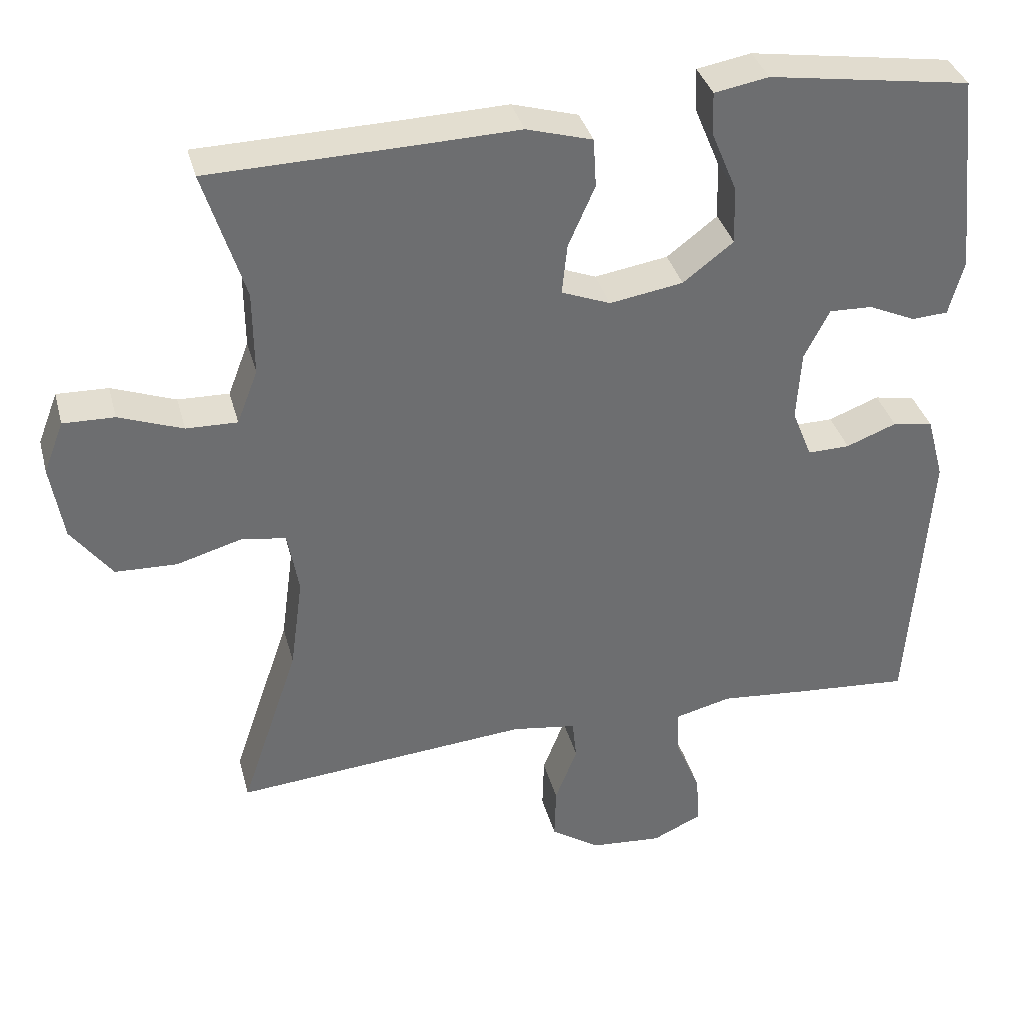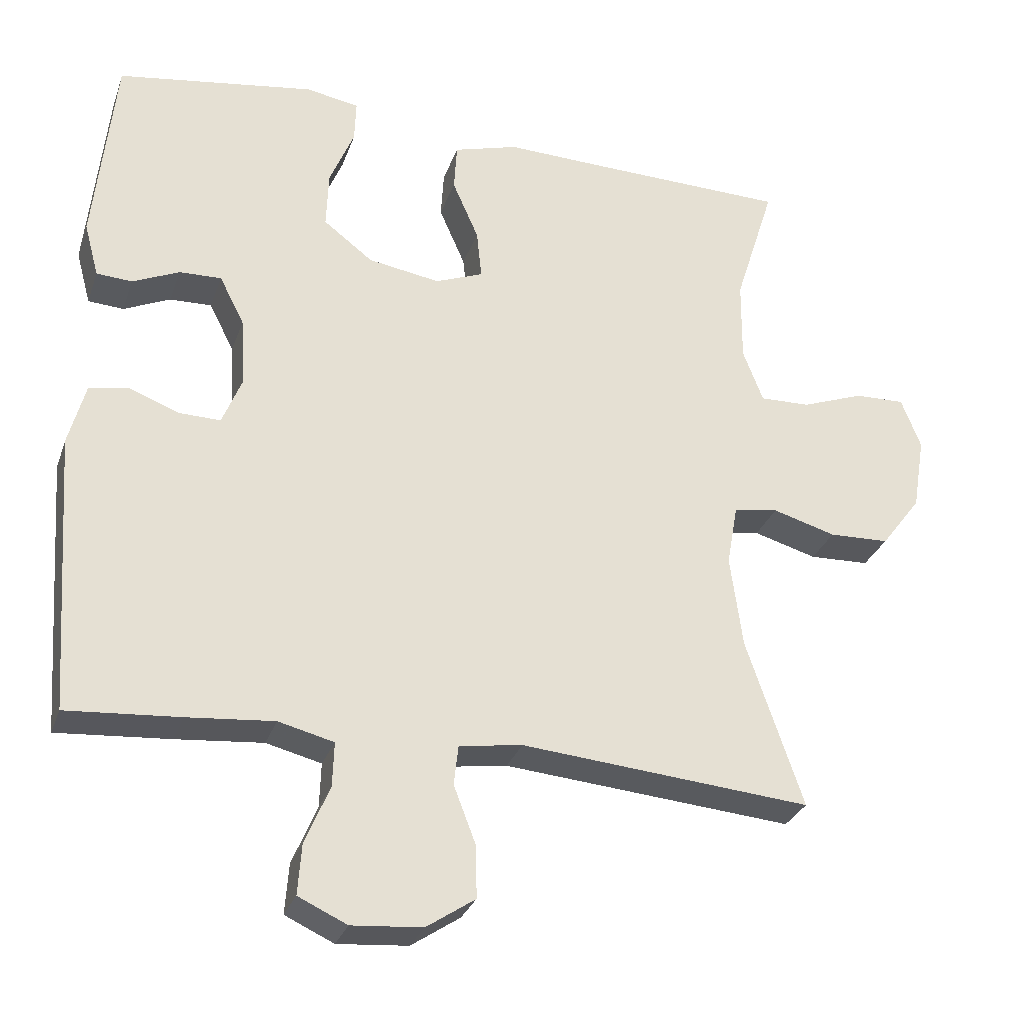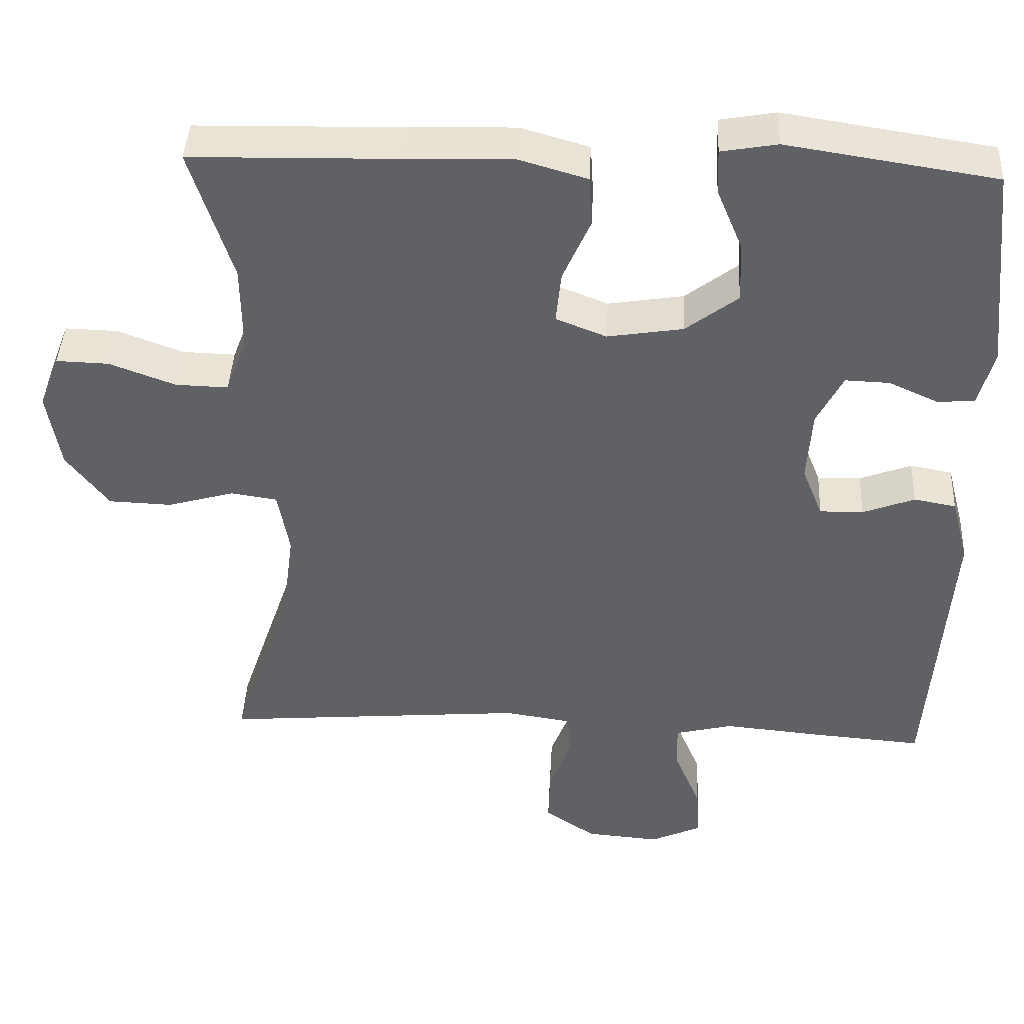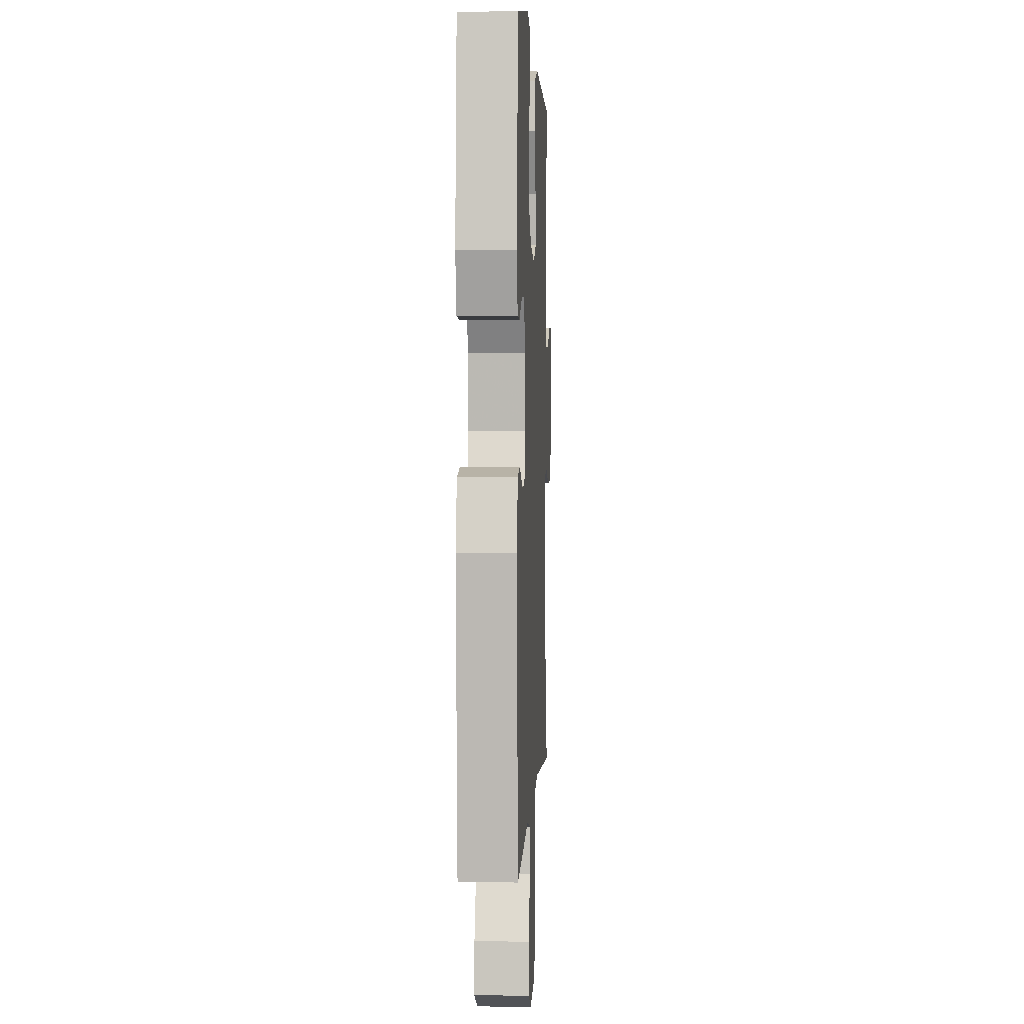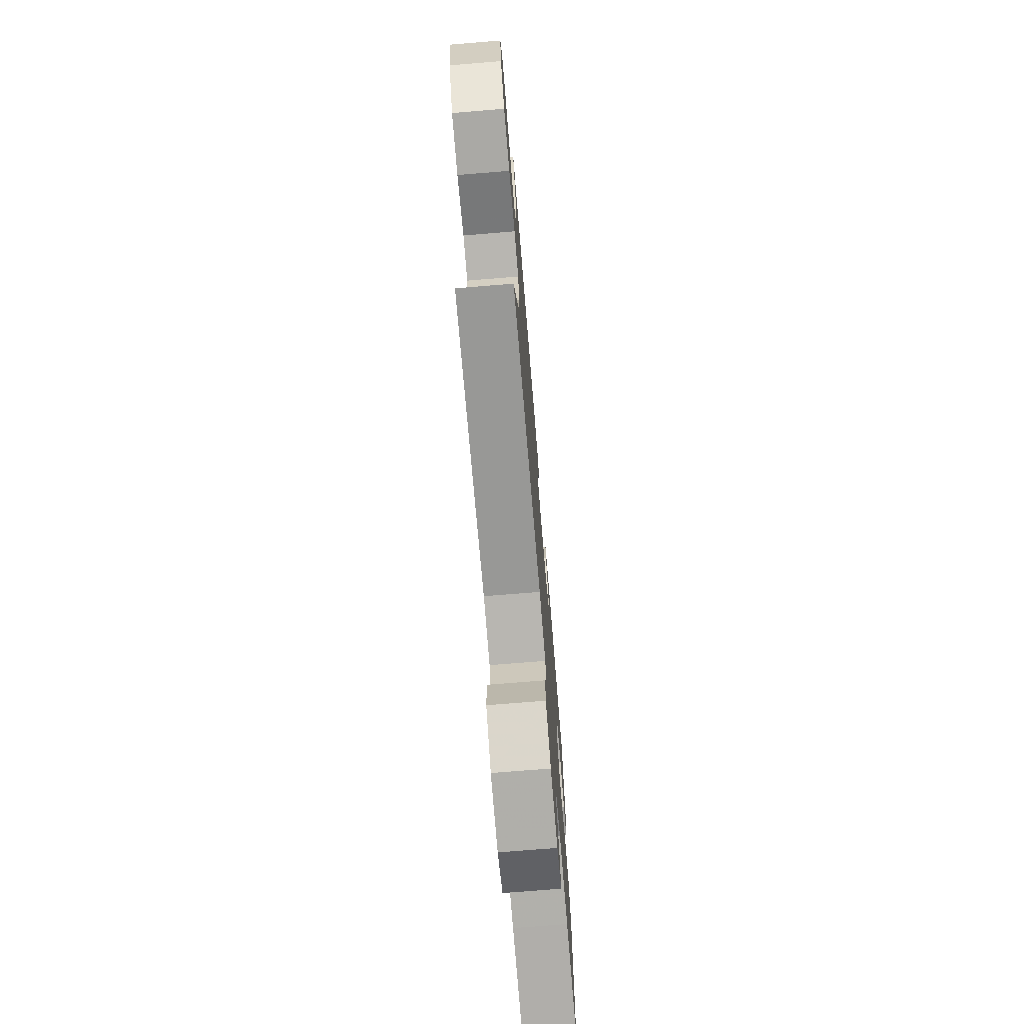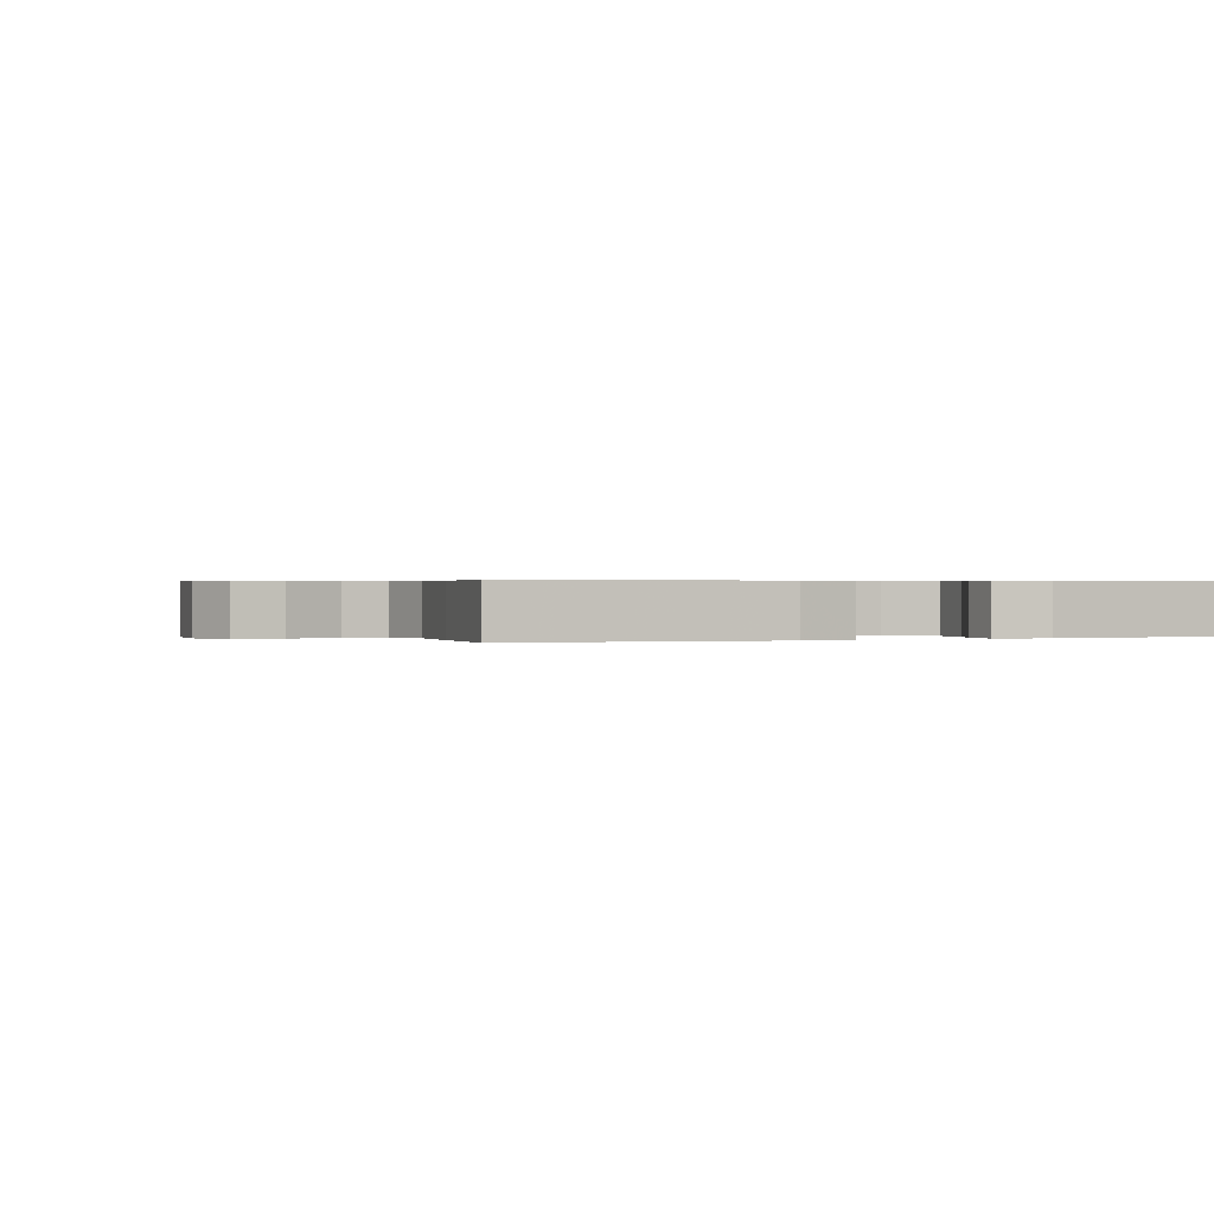
<metadata>
{"format":"obj","ext":"obj","renderer":"f3d","projection":"perspective","resolution":1024,"background":"white","views":[{"elev":36.0,"azim":165.5,"up":"+Z"},{"elev":-29.5,"azim":-17.5,"up":"+Z"},{"elev":41.9,"azim":-177.2,"up":"+Z"},{"elev":2.6,"azim":-87.3,"up":"+Z"},{"elev":-73.3,"azim":94.7,"up":"+Z"},{"elev":0.4,"azim":-112.7,"up":"+Y"}]}
</metadata>
<code>
v 0.5 0.07 -0.5
v 0.101 0.07 -0.466
v 0.014 0.07 -0.479
v 0.008 0.07 -0.534
v 0.038 0.07 -0.612
v 0.04 0.07 -0.685
v -0.027 0.07 -0.73
v -0.124 0.07 -0.738
v -0.191 0.07 -0.707
v -0.186 0.07 -0.638
v -0.152 0.07 -0.557
v -0.15 0.07 -0.496
v -0.226 0.07 -0.477
v -0.345 0.07 -0.488
v -0.5 0.07 -0.5
v -0.527 0.07 -0.116
v -0.504 0.07 -0.03
v -0.449 0.07 -0.02
v -0.381 0.07 -0.046
v -0.324 0.07 -0.047
v -0.297 0.07 0.02
v -0.303 0.07 0.115
v -0.337 0.07 0.182
v -0.395 0.07 0.18
v -0.459 0.07 0.151
v -0.508 0.07 0.154
v -0.528 0.07 0.228
v -0.5 0.07 0.5
v -0.227 0.07 0.542
v -0.154 0.07 0.529
v -0.156 0.07 0.471
v -0.19 0.07 0.389
v -0.193 0.07 0.31
v -0.125 0.07 0.258
v -0.026 0.07 0.242
v 0.04 0.07 0.268
v 0.033 0.07 0.336
v -0.003 0.07 0.418
v 0.001 0.07 0.484
v 0.09 0.07 0.51
v 0.228 0.07 0.506
v 0.5 0.07 0.5
v 0.445 0.07 0.325
v 0.444 0.07 0.211
v 0.472 0.07 0.138
v 0.541 0.07 0.14
v 0.627 0.07 0.172
v 0.696 0.07 0.174
v 0.723 0.07 0.104
v 0.706 0.07 0.002
v 0.651 0.07 -0.071
v 0.568 0.07 -0.074
v 0.481 0.07 -0.049
v 0.42 0.07 -0.058
v 0.405 0.07 -0.143
v 0.422 0.07 -0.27
v 0.5 0 -0.5
v 0.101 0 -0.466
v 0.014 0 -0.479
v 0.008 0 -0.534
v 0.038 0 -0.612
v 0.04 0 -0.685
v -0.027 0 -0.73
v -0.124 0 -0.738
v -0.191 0 -0.707
v -0.186 0 -0.638
v -0.152 0 -0.557
v -0.15 0 -0.496
v -0.226 0 -0.477
v -0.345 0 -0.488
v -0.5 0 -0.5
v -0.527 0 -0.116
v -0.504 0 -0.03
v -0.449 0 -0.02
v -0.381 0 -0.046
v -0.324 0 -0.047
v -0.297 0 0.02
v -0.303 0 0.115
v -0.337 0 0.182
v -0.395 0 0.18
v -0.459 0 0.151
v -0.508 0 0.154
v -0.528 0 0.228
v -0.5 0 0.5
v -0.227 0 0.542
v -0.154 0 0.529
v -0.156 0 0.471
v -0.19 0 0.389
v -0.193 0 0.31
v -0.125 0 0.258
v -0.026 0 0.242
v 0.04 0 0.268
v 0.033 0 0.336
v -0.003 0 0.418
v 0.001 0 0.484
v 0.09 0 0.51
v 0.228 0 0.506
v 0.5 0 0.5
v 0.445 0 0.325
v 0.444 0 0.211
v 0.472 0 0.138
v 0.541 0 0.14
v 0.627 0 0.172
v 0.696 0 0.174
v 0.723 0 0.104
v 0.706 0 0.002
v 0.651 0 -0.071
v 0.568 0 -0.074
v 0.481 0 -0.049
v 0.42 0 -0.058
v 0.405 0 -0.143
v 0.422 0 -0.27
f 50 51 52 53
f 50 53 54
f 49 50 54
f 46 47 48 49
f 45 46 49 54
f 44 45 54
f 43 44 54 55
f 41 42 43
f 40 41 43 55
f 37 38 39 40
f 36 37 40 55
f 29 30 31 32
f 29 32 33
f 28 29 33
f 27 28 33 34
f 24 25 26 27
f 23 24 27 34
f 16 17 18 19
f 16 19 20
f 13 14 15 16
f 12 13 16 20
f 8 9 10 11
f 8 11 12
f 7 8 12
f 4 5 6 7
f 3 4 7 12
f 2 3 12 20
f 56 1 2 20
f 35 36 55 56
f 22 23 34 35
f 21 22 35 56
f 20 21 56
f 109 108 107 106
f 110 109 106
f 110 106 105
f 105 104 103 102
f 110 105 102 101
f 110 101 100
f 111 110 100 99
f 99 98 97
f 111 99 97 96
f 96 95 94 93
f 111 96 93 92
f 88 87 86 85
f 89 88 85
f 89 85 84
f 90 89 84 83
f 83 82 81 80
f 90 83 80 79
f 75 74 73 72
f 76 75 72
f 72 71 70 69
f 76 72 69 68
f 67 66 65 64
f 68 67 64
f 68 64 63
f 63 62 61 60
f 68 63 60 59
f 76 68 59 58
f 76 58 57 112
f 112 111 92 91
f 91 90 79 78
f 112 91 78 77
f 112 77 76
f 1 57 58 2
f 2 58 59 3
f 3 59 60 4
f 4 60 61 5
f 5 61 62 6
f 6 62 63 7
f 7 63 64 8
f 8 64 65 9
f 9 65 66 10
f 10 66 67 11
f 11 67 68 12
f 12 68 69 13
f 13 69 70 14
f 14 70 71 15
f 15 71 72 16
f 16 72 73 17
f 17 73 74 18
f 18 74 75 19
f 19 75 76 20
f 20 76 77 21
f 21 77 78 22
f 22 78 79 23
f 23 79 80 24
f 24 80 81 25
f 25 81 82 26
f 26 82 83 27
f 27 83 84 28
f 28 84 85 29
f 29 85 86 30
f 30 86 87 31
f 31 87 88 32
f 32 88 89 33
f 33 89 90 34
f 34 90 91 35
f 35 91 92 36
f 36 92 93 37
f 37 93 94 38
f 38 94 95 39
f 39 95 96 40
f 40 96 97 41
f 41 97 98 42
f 42 98 99 43
f 43 99 100 44
f 44 100 101 45
f 45 101 102 46
f 46 102 103 47
f 47 103 104 48
f 48 104 105 49
f 49 105 106 50
f 50 106 107 51
f 51 107 108 52
f 52 108 109 53
f 53 109 110 54
f 54 110 111 55
f 55 111 112 56
f 56 112 57 1

</code>
